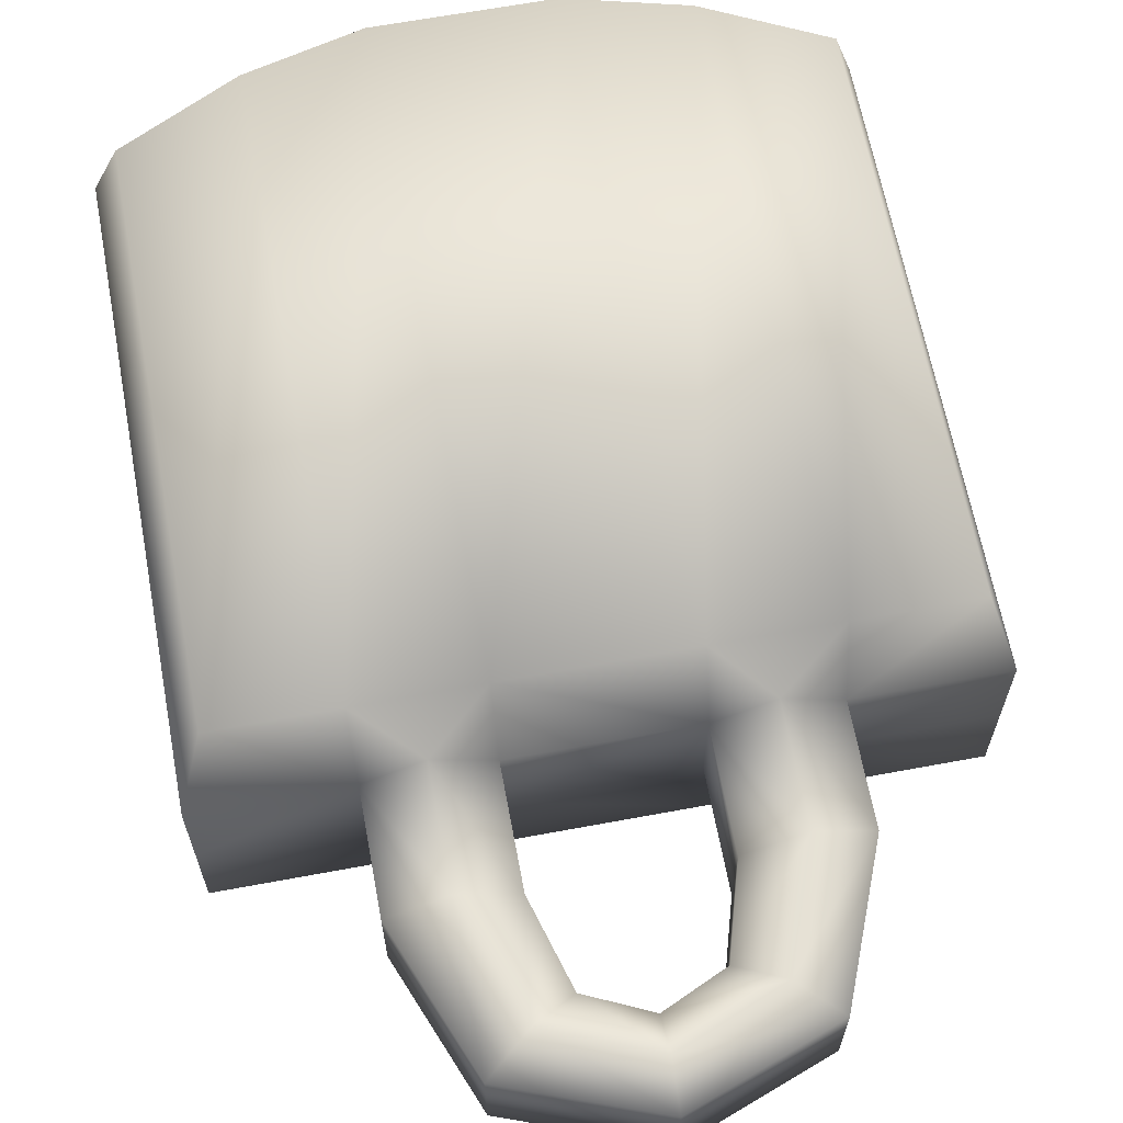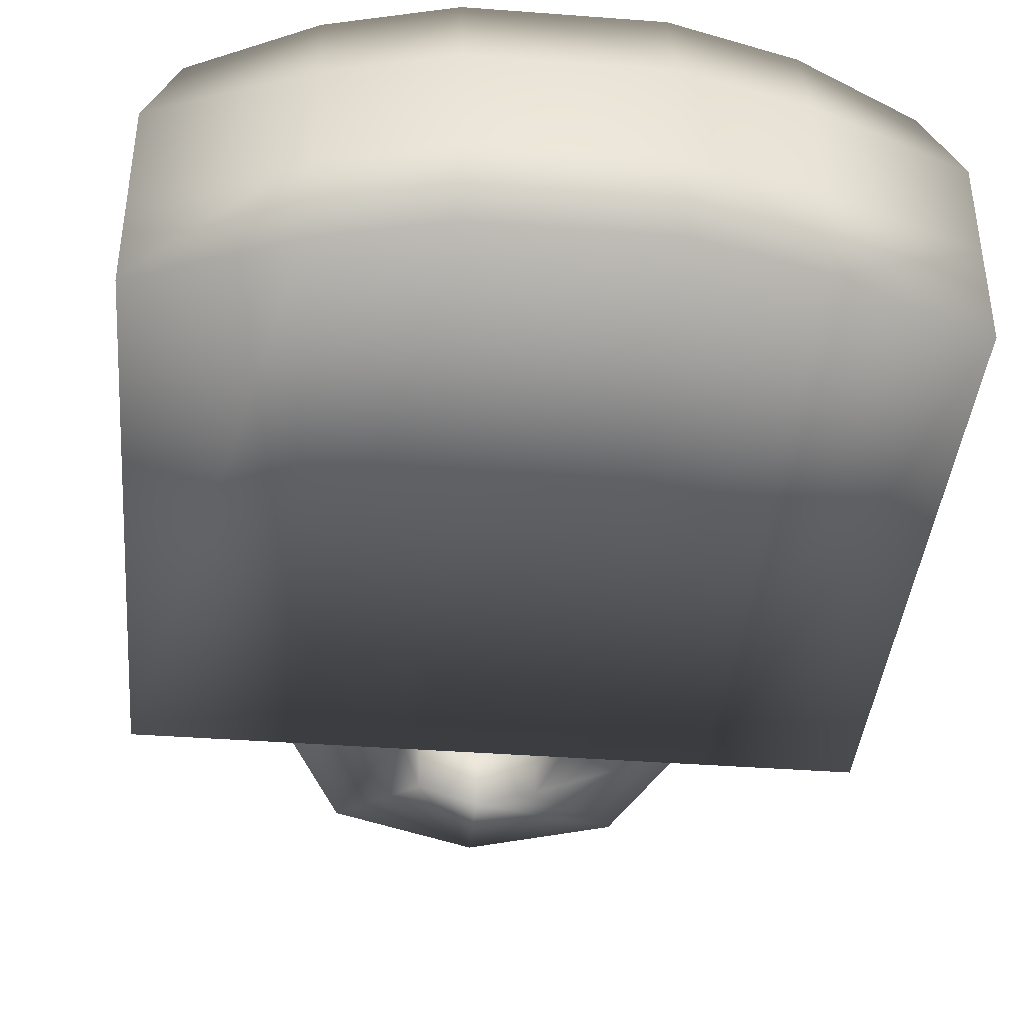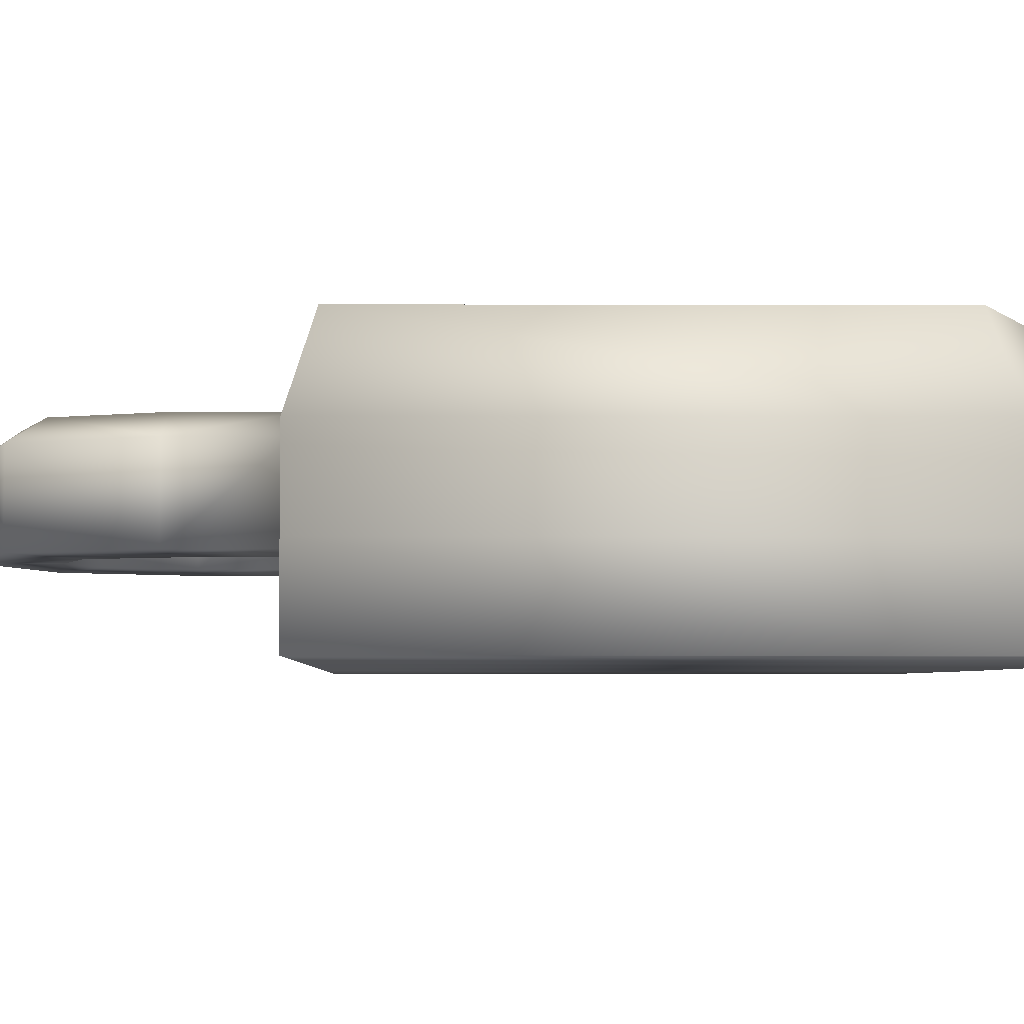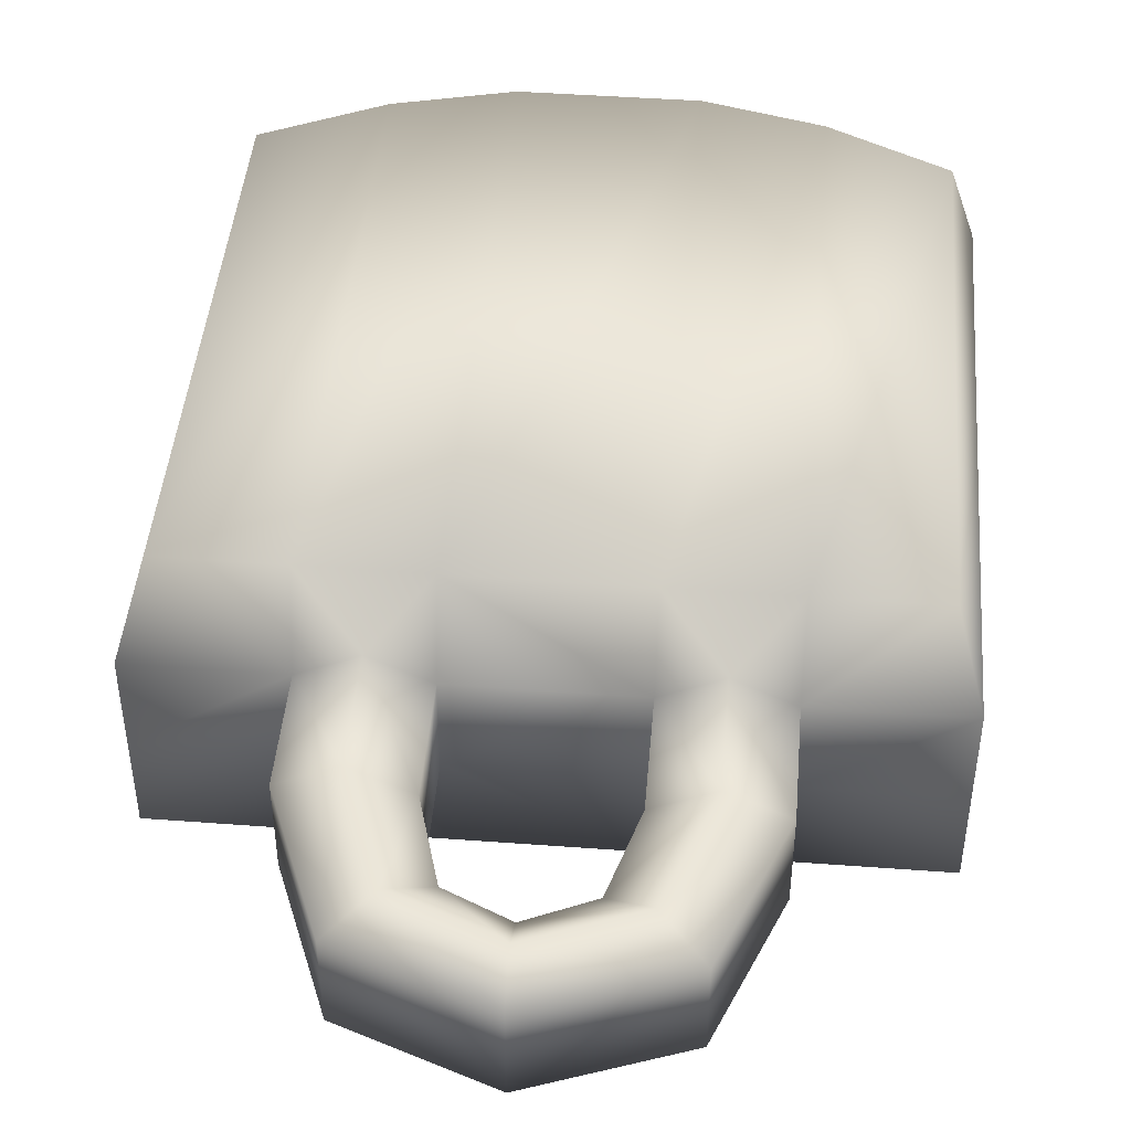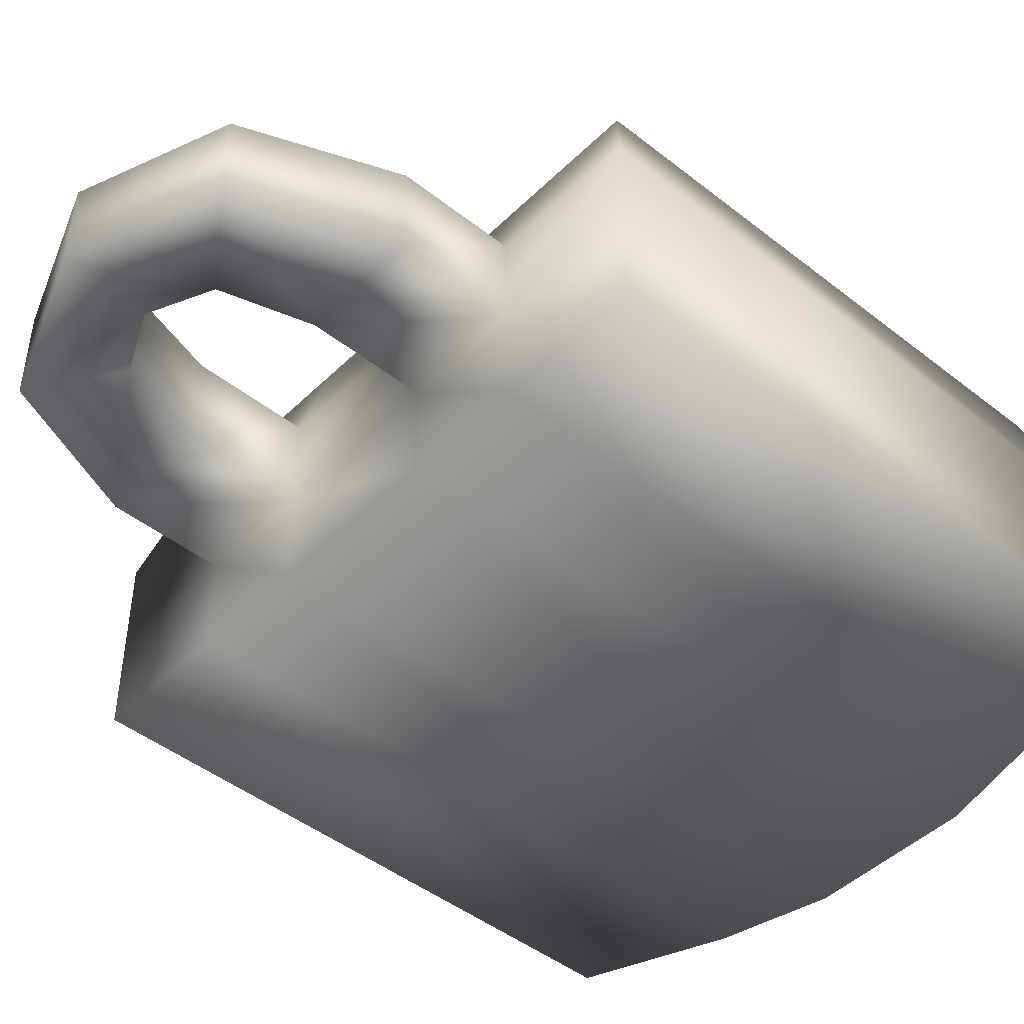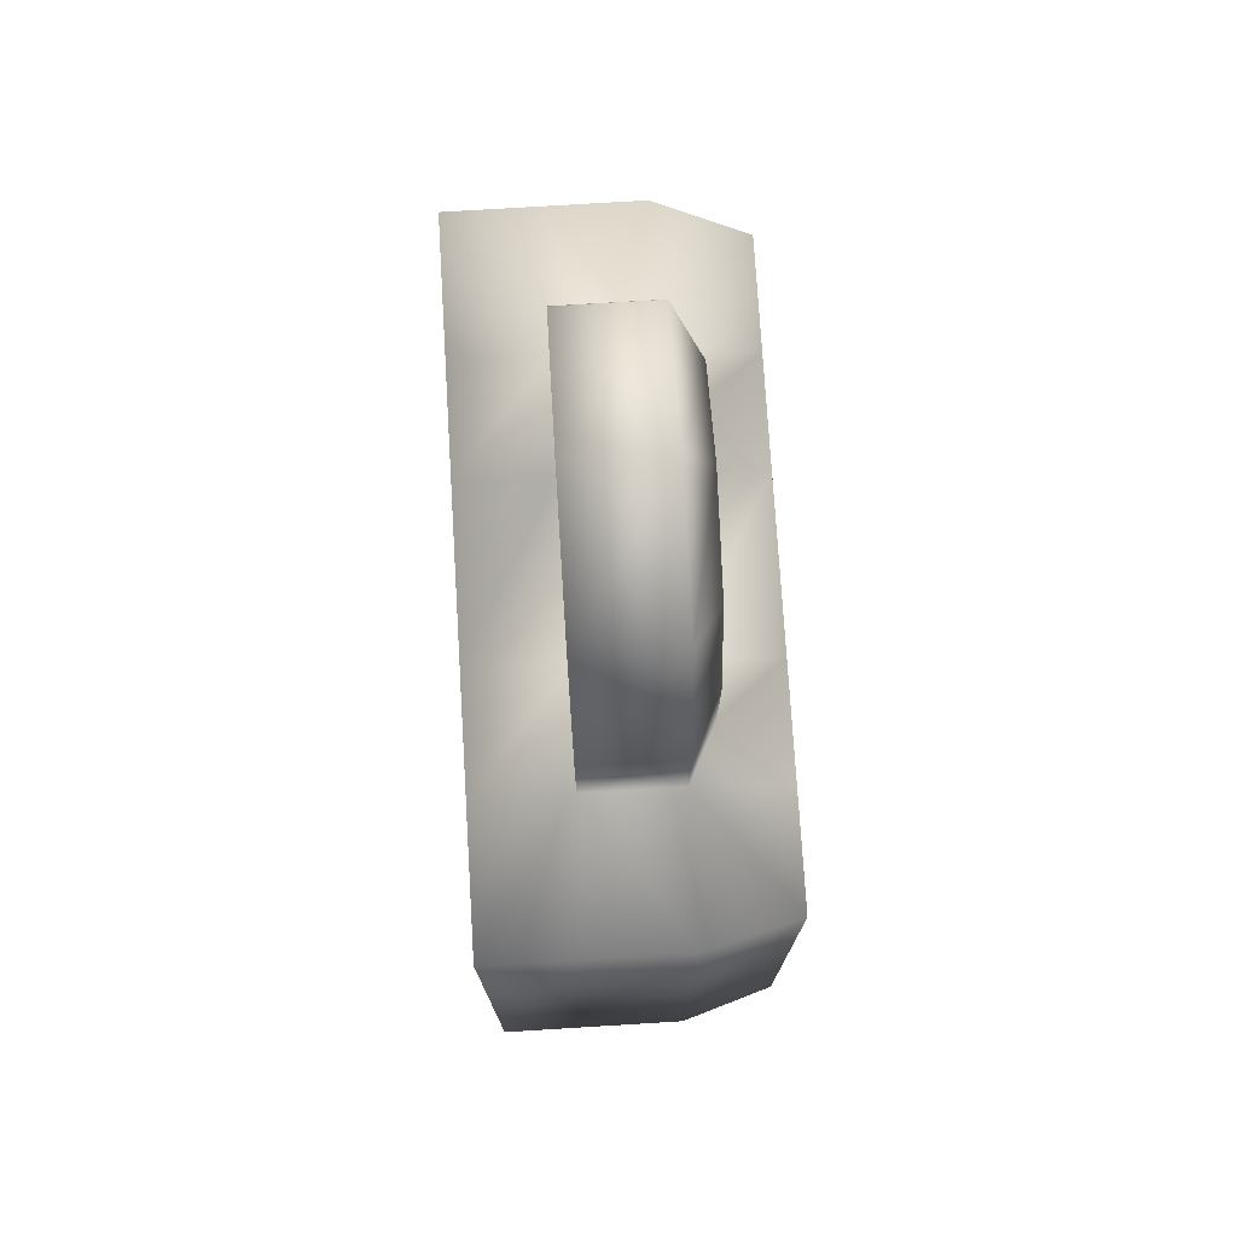
<metadata>
{"format":"obj","ext":"obj","renderer":"f3d","projection":"perspective","resolution":1024,"background":"white","views":[{"elev":64.6,"azim":169.4,"up":"+Z"},{"elev":-40.3,"azim":-5.3,"up":"+Z"},{"elev":-4.8,"azim":-90.3,"up":"+Z"},{"elev":45.2,"azim":-175.1,"up":"+Z"},{"elev":-46.1,"azim":-132.0,"up":"+Z"},{"elev":75.5,"azim":-93.5,"up":"+Y"}]}
</metadata>
<code>
o T1L4M002_18
v -0.2207 0.1797 -0.4004
v -0.1406 0.1797 -0.4004
v -0.06055 0.1797 -0.4004
v 0.05957 0.1797 -0.4004
v 0.1396 0.1797 -0.4004
v 0.2197 0.1797 -0.4004
v -0.2402 0.1992 -0.4668
v -0.1406 0.1992 -0.4668
v -0.06055 0.1992 -0.4668
v 0.05957 0.1992 -0.4668
v 0.1396 0.1992 -0.4668
v 0.2393 0.1992 -0.4668
v -0.2402 0.1992 -0.5342
v -0.1406 0.1992 -0.5342
v -0.06055 0.1992 -0.5342
v 0.05957 0.1992 -0.5342
v 0.1396 0.1992 -0.5342
v 0.2393 0.1992 -0.5342
v -0.2402 0.1992 -0.6006
v -0.1406 0.1992 -0.6006
v -0.06055 0.1992 -0.6006
v 0.05957 0.1992 -0.6006
v 0.1396 0.1992 -0.6006
v 0.2393 0.1992 -0.6006
v -0.2207 -0.2002 -0.4004
v -0.1406 -0.2402 -0.4004
v -0.06055 -0.2607 -0.4004
v 0.05957 -0.2607 -0.4004
v 0.1396 -0.2402 -0.4004
v 0.2197 -0.2002 -0.4004
v -0.2402 -0.2207 -0.4668
v -0.1406 -0.2607 -0.4668
v -0.06055 -0.2803 -0.4668
v 0.05957 -0.2803 -0.4668
v 0.1396 -0.2607 -0.4668
v 0.2393 -0.2207 -0.4668
v -0.2402 -0.2207 -0.5342
v -0.1406 -0.2607 -0.5342
v -0.06055 -0.2803 -0.5342
v 0.05957 -0.2803 -0.5342
v 0.1396 -0.2607 -0.5342
v 0.2393 -0.2207 -0.5342
v -0.2402 -0.2207 -0.6006
v -0.1406 -0.2607 -0.6006
v -0.06055 -0.2803 -0.6006
v 0.05957 -0.2803 -0.6006
v 0.1396 -0.2607 -0.6006
v 0.2393 -0.2207 -0.6006
v -0.1406 0.2793 -0.4668
v -0.06055 0.2793 -0.4668
v 0.05957 0.2793 -0.4668
v 0.1396 0.2793 -0.4668
v -0.1406 0.2793 -0.5342
v -0.06055 0.2793 -0.5342
v 0.05957 0.2793 -0.5342
v 0.1396 0.2793 -0.5342
v -0.1006 0.3799 -0.5342
v -0.1006 0.3799 -0.4668
v -0.04297 0.3398 -0.5342
v -0.04297 0.3398 -0.4668
v 0.04199 0.3398 -0.5342
v 0.04199 0.3398 -0.4668
v 0.09961 0.3799 -0.5342
v 0.09961 0.3799 -0.4668
v 0 0.417 -0.5342
v 0 0.417 -0.4668
v 0 0.3594 -0.5342
v 0 0.3594 -0.4668
v -0.1006 0.1992 -0.4473
v -0.1006 0.2793 -0.4473
v -0.07129 0.3594 -0.4473
v 0 0.3877 -0.4473
v 0.07031 0.3594 -0.4473
v 0.09961 0.2793 -0.4473
v 0.09961 0.1992 -0.4473
f 1 2 8 7
f 3 9 69 2
f 4 10 9 3
f 5 11 75 4
f 6 12 11 5
f 7 8 14 13
f 16 15 9 10
f 18 17 11 12
f 19 13 14 20
f 20 14 15 21
f 21 15 16 22
f 22 16 17 23
f 24 23 17 18
f 31 32 26 25
f 27 26 32 33
f 28 27 33 34
f 29 28 34 35
f 30 29 35 36
f 37 38 32 31
f 38 39 33 32
f 34 33 39 40
f 35 34 40 41
f 36 35 41 42
f 43 44 38 37
f 44 45 39 38
f 40 39 45 46
f 41 40 46 47
f 42 41 47 48
f 25 26 2 1
f 26 27 3 2
f 27 28 4 3
f 28 29 5 4
f 29 30 6 5
f 30 36 12 6
f 36 42 18 12
f 42 48 24 18
f 48 47 23 24
f 47 46 22 23
f 46 45 21 22
f 45 44 20 21
f 44 43 19 20
f 43 37 13 19
f 37 31 7 13
f 31 25 1 7
f 9 50 70 69
f 49 8 69 70
f 11 52 74 75
f 51 10 75 74
f 8 49 53 14
f 54 15 14 53
f 9 15 54 50
f 10 51 55 16
f 16 55 56 17
f 52 11 17 56
f 58 57 53 49
f 54 53 57 59
f 50 54 59 60
f 60 71 70 50
f 49 70 71 58
f 62 61 55 51
f 61 63 56 55
f 52 56 63 64
f 64 73 74 52
f 51 74 73 62
f 66 65 57 58
f 59 57 65 67
f 60 59 67 68
f 68 72 71 60
f 58 71 72 66
f 68 67 61 62
f 67 65 63 61
f 64 63 65 66
f 66 72 73 64
f 62 73 72 68
f 2 69 8
f 4 75 10

</code>
